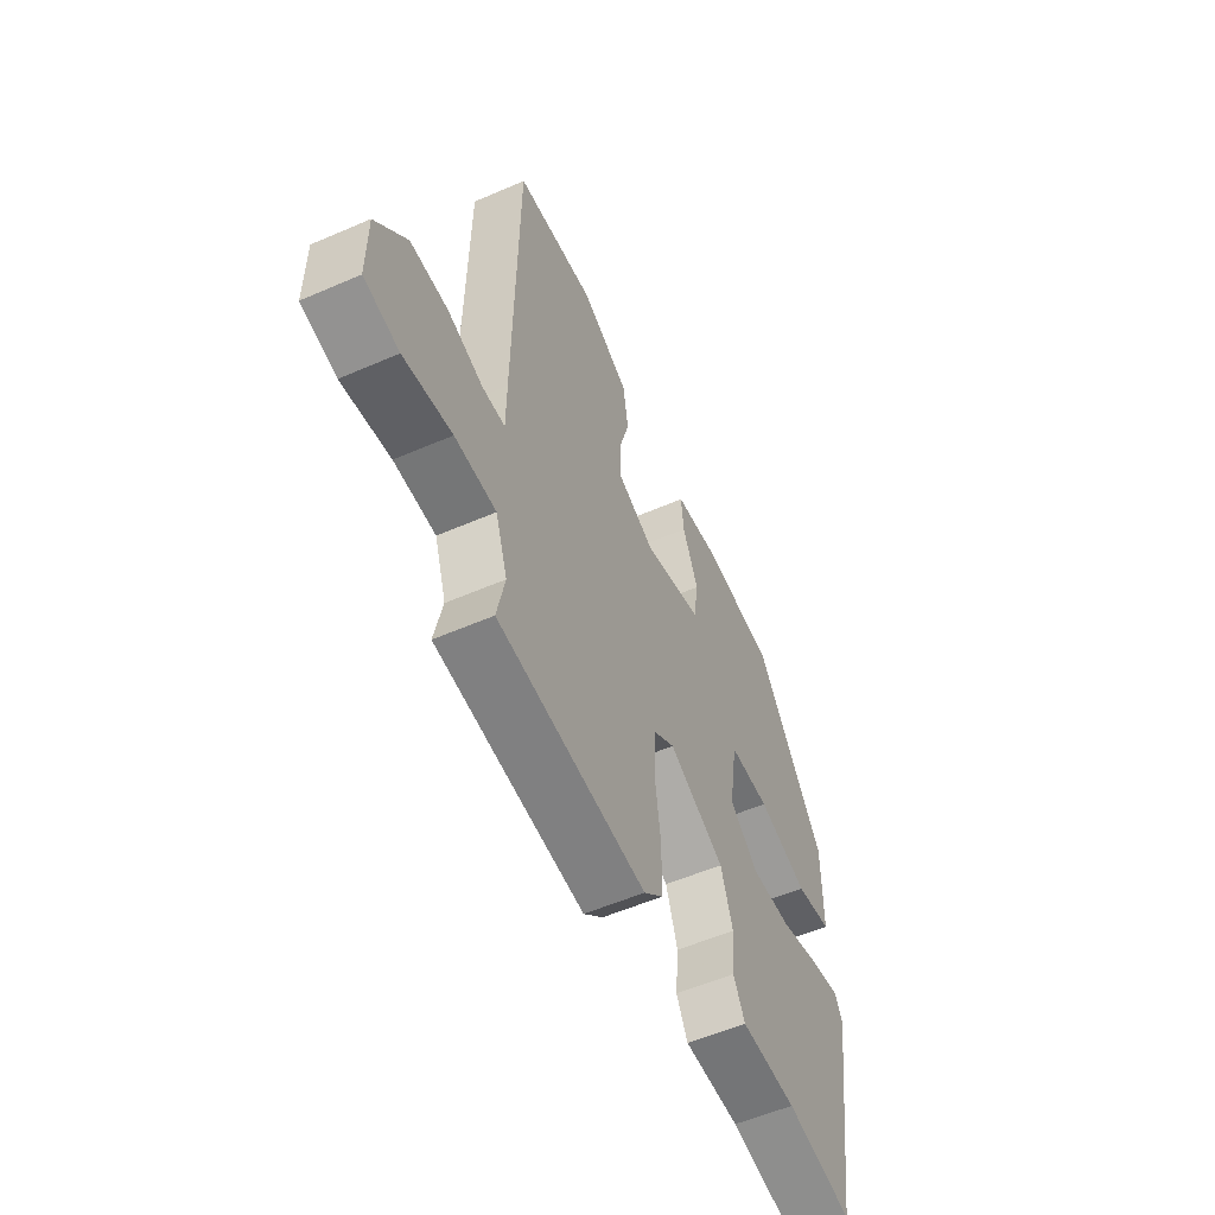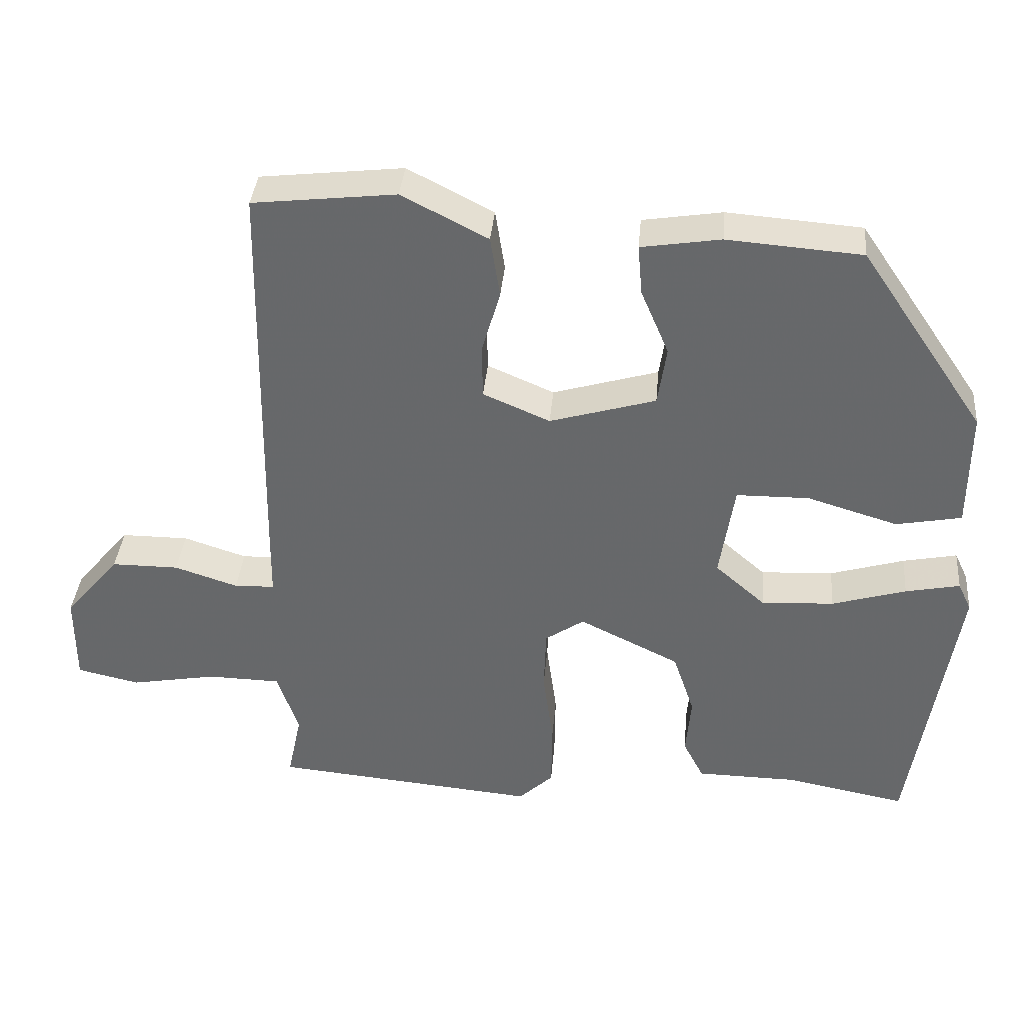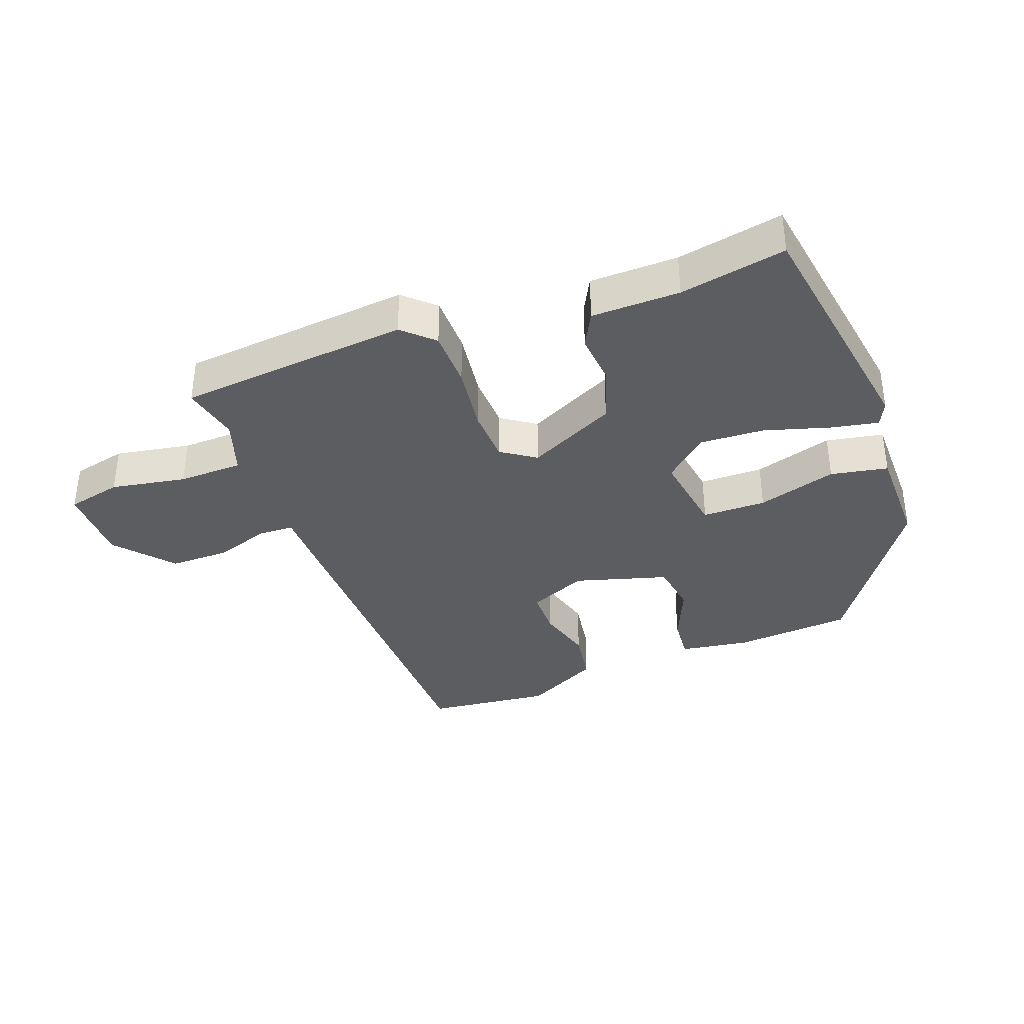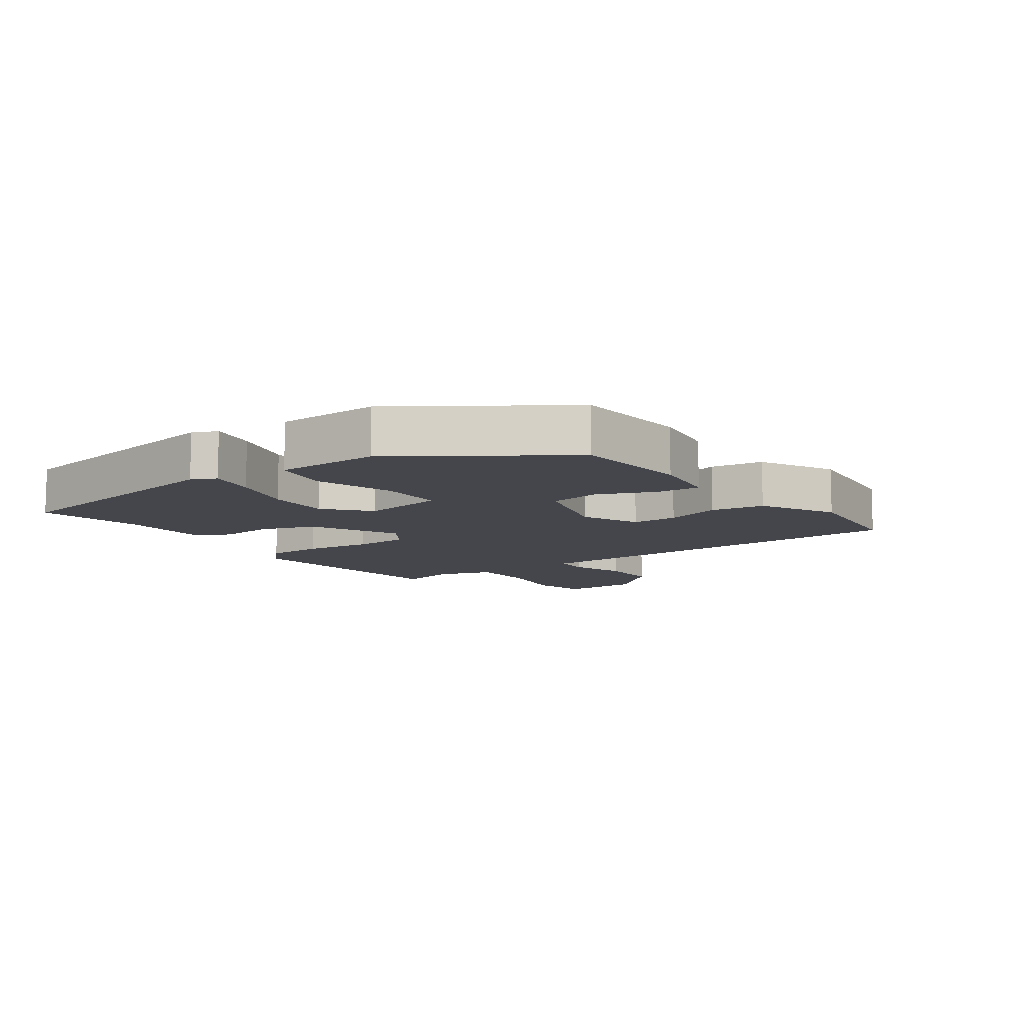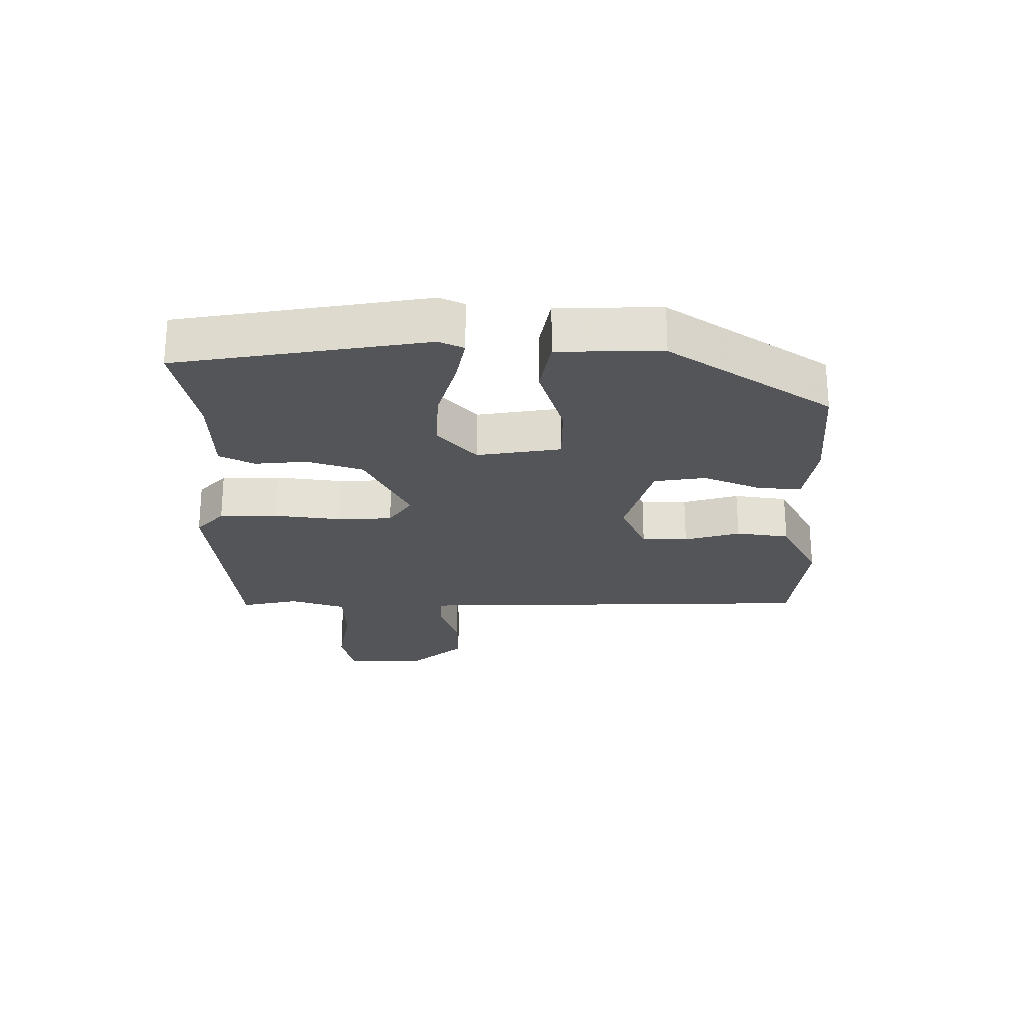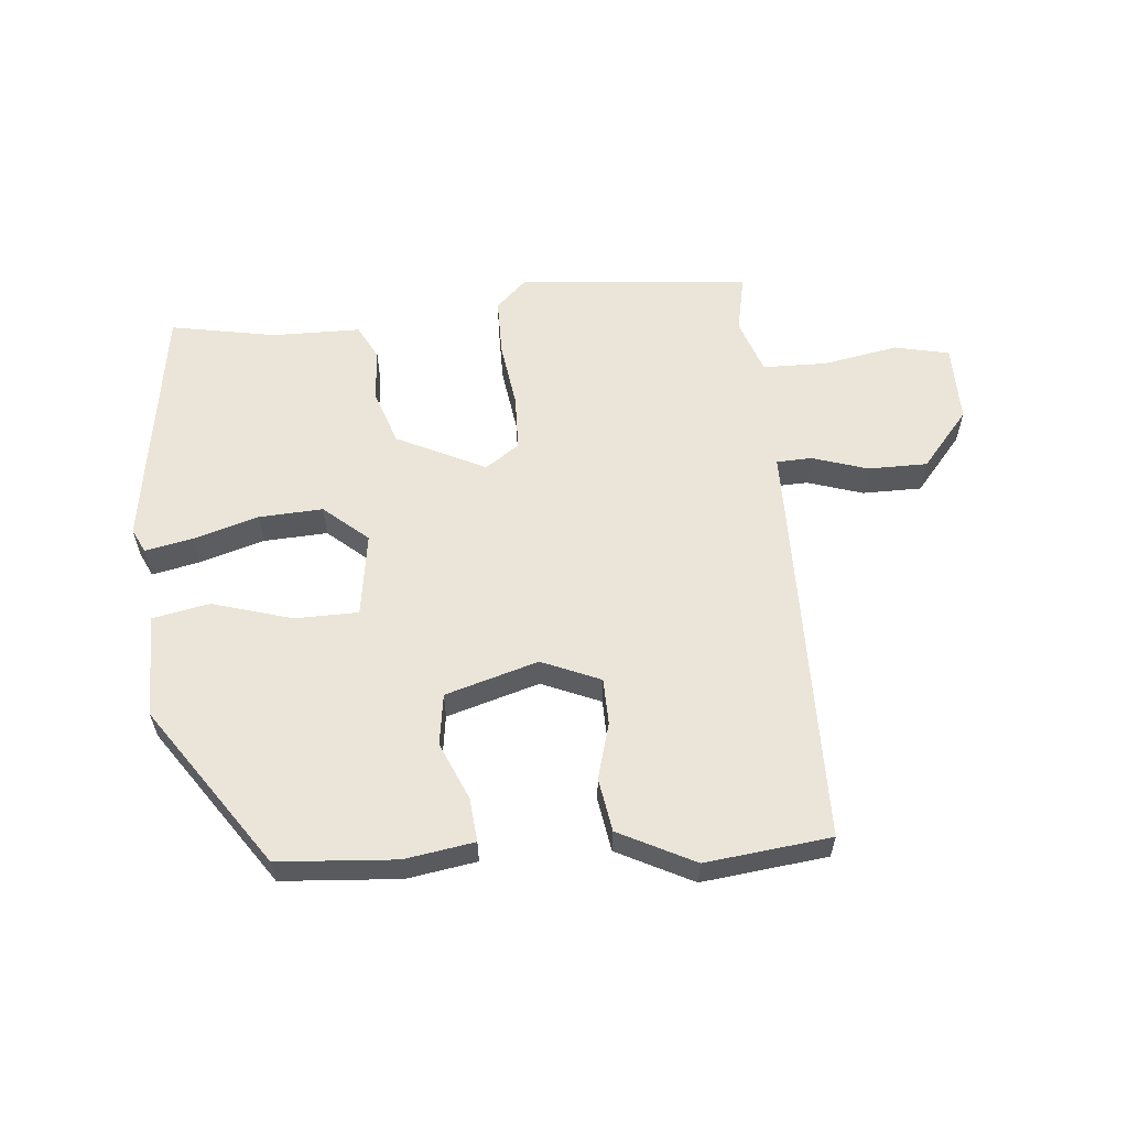
<metadata>
{"format":"obj","ext":"obj","renderer":"f3d","projection":"perspective","resolution":1024,"background":"white","views":[{"elev":-55.7,"azim":114.5,"up":"+Z"},{"elev":37.1,"azim":-175.0,"up":"+Z"},{"elev":-36.6,"azim":-159.5,"up":"+Y"},{"elev":-10.0,"azim":-53.9,"up":"+Y"},{"elev":-24.0,"azim":-89.8,"up":"+Y"},{"elev":58.9,"azim":-5.4,"up":"+Y"}]}
</metadata>
<code>
v -0.45 0.07 -0.49
v -0.511 0.07 -0.103
v -0.493 0.07 -0.065
v -0.419 0.07 -0.08
v -0.318 0.07 -0.11
v -0.219 0.07 -0.115
v -0.151 0.07 -0.056
v -0.171 0.07 0.074
v -0.27 0.07 0.075
v -0.393 0.07 0.038
v -0.482 0.07 0.055
v -0.483 0.07 0.216
v -0.313 0.07 0.465
v -0.13 0.07 0.479
v -0.022 0.07 0.462
v -0.028 0.07 0.394
v -0.066 0.07 0.305
v -0.054 0.07 0.225
v 0.09 0.07 0.183
v 0.181 0.07 0.222
v 0.182 0.07 0.294
v 0.157 0.07 0.381
v 0.17 0.07 0.464
v 0.287 0.07 0.524
v 0.482 0.07 0.502
v 0.491 0.07 -0.045
v 0.492 0.07 -0.136
v 0.547 0.07 -0.138
v 0.633 0.07 -0.11
v 0.725 0.07 -0.11
v 0.8 0.07 -0.198
v 0.8 0.07 -0.32
v 0.715 0.07 -0.339
v 0.598 0.07 -0.318
v 0.498 0.07 -0.32
v 0.469 0.07 -0.406
v 0.488 0.07 -0.496
v 0.128 0.07 -0.529
v 0.081 0.07 -0.485
v 0.08 0.07 -0.395
v 0.094 0.07 -0.291
v 0.091 0.07 -0.205
v 0.038 0.07 -0.169
v -0.099 0.07 -0.236
v -0.128 0.07 -0.322
v -0.121 0.07 -0.403
v -0.149 0.07 -0.457
v -0.286 0.07 -0.459
v -0.45 0 -0.49
v -0.511 0 -0.103
v -0.493 0 -0.065
v -0.419 0 -0.08
v -0.318 0 -0.11
v -0.219 0 -0.115
v -0.151 0 -0.056
v -0.171 0 0.074
v -0.27 0 0.075
v -0.393 0 0.038
v -0.482 0 0.055
v -0.483 0 0.216
v -0.313 0 0.465
v -0.13 0 0.479
v -0.022 0 0.462
v -0.028 0 0.394
v -0.066 0 0.305
v -0.054 0 0.225
v 0.09 0 0.183
v 0.181 0 0.222
v 0.182 0 0.294
v 0.157 0 0.381
v 0.17 0 0.464
v 0.287 0 0.524
v 0.482 0 0.502
v 0.491 0 -0.045
v 0.492 0 -0.136
v 0.547 0 -0.138
v 0.633 0 -0.11
v 0.725 0 -0.11
v 0.8 0 -0.198
v 0.8 0 -0.32
v 0.715 0 -0.339
v 0.598 0 -0.318
v 0.498 0 -0.32
v 0.469 0 -0.406
v 0.488 0 -0.496
v 0.128 0 -0.529
v 0.081 0 -0.485
v 0.08 0 -0.395
v 0.094 0 -0.291
v 0.091 0 -0.205
v 0.038 0 -0.169
v -0.099 0 -0.236
v -0.128 0 -0.322
v -0.121 0 -0.403
v -0.149 0 -0.457
v -0.286 0 -0.459
f 45 46 47 48
f 3 4 5
f 2 3 5
f 1 2 5
f 48 1 5
f 45 48 5
f 44 45 5
f 43 44 5 6
f 39 40 41
f 38 39 41
f 37 38 41
f 36 37 41
f 35 36 41 42
f 34 35 42 43
f 32 33 34
f 31 32 34
f 30 31 34
f 29 30 34
f 28 29 34
f 27 28 34 43
f 25 26 27
f 24 25 27
f 23 24 27
f 22 23 27
f 21 22 27
f 20 21 27
f 19 20 27 43
f 15 16 17
f 14 15 17
f 13 14 17
f 12 13 17
f 11 12 17
f 10 11 17
f 9 10 17
f 8 9 17 18
f 18 19 43
f 8 18 43
f 7 8 43
f 6 7 43
f 96 95 94 93
f 53 52 51
f 53 51 50
f 53 50 49
f 53 49 96
f 53 96 93
f 53 93 92
f 54 53 92 91
f 89 88 87
f 89 87 86
f 89 86 85
f 89 85 84
f 90 89 84 83
f 91 90 83 82
f 82 81 80
f 82 80 79
f 82 79 78
f 82 78 77
f 82 77 76
f 91 82 76 75
f 75 74 73
f 75 73 72
f 75 72 71
f 75 71 70
f 75 70 69
f 75 69 68
f 91 75 68 67
f 65 64 63
f 65 63 62
f 65 62 61
f 65 61 60
f 65 60 59
f 65 59 58
f 65 58 57
f 66 65 57 56
f 91 67 66
f 91 66 56
f 91 56 55
f 91 55 54
f 1 49 50 2
f 2 50 51 3
f 3 51 52 4
f 4 52 53 5
f 5 53 54 6
f 6 54 55 7
f 7 55 56 8
f 8 56 57 9
f 9 57 58 10
f 10 58 59 11
f 11 59 60 12
f 12 60 61 13
f 13 61 62 14
f 14 62 63 15
f 15 63 64 16
f 16 64 65 17
f 17 65 66 18
f 18 66 67 19
f 19 67 68 20
f 20 68 69 21
f 21 69 70 22
f 22 70 71 23
f 23 71 72 24
f 24 72 73 25
f 25 73 74 26
f 26 74 75 27
f 27 75 76 28
f 28 76 77 29
f 29 77 78 30
f 30 78 79 31
f 31 79 80 32
f 32 80 81 33
f 33 81 82 34
f 34 82 83 35
f 35 83 84 36
f 36 84 85 37
f 37 85 86 38
f 38 86 87 39
f 39 87 88 40
f 40 88 89 41
f 41 89 90 42
f 42 90 91 43
f 43 91 92 44
f 44 92 93 45
f 45 93 94 46
f 46 94 95 47
f 47 95 96 48
f 48 96 49 1

</code>
